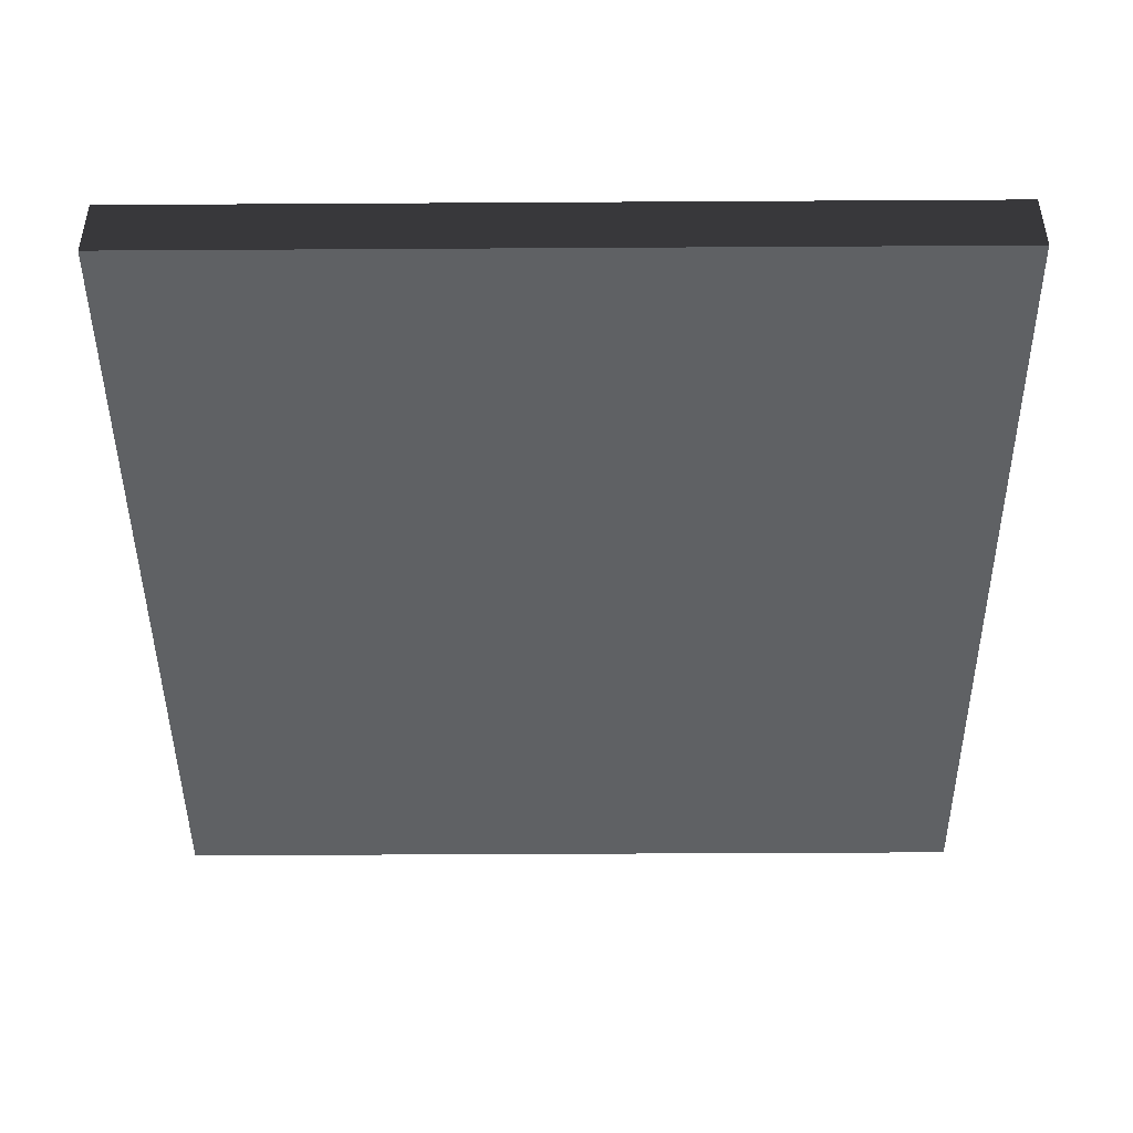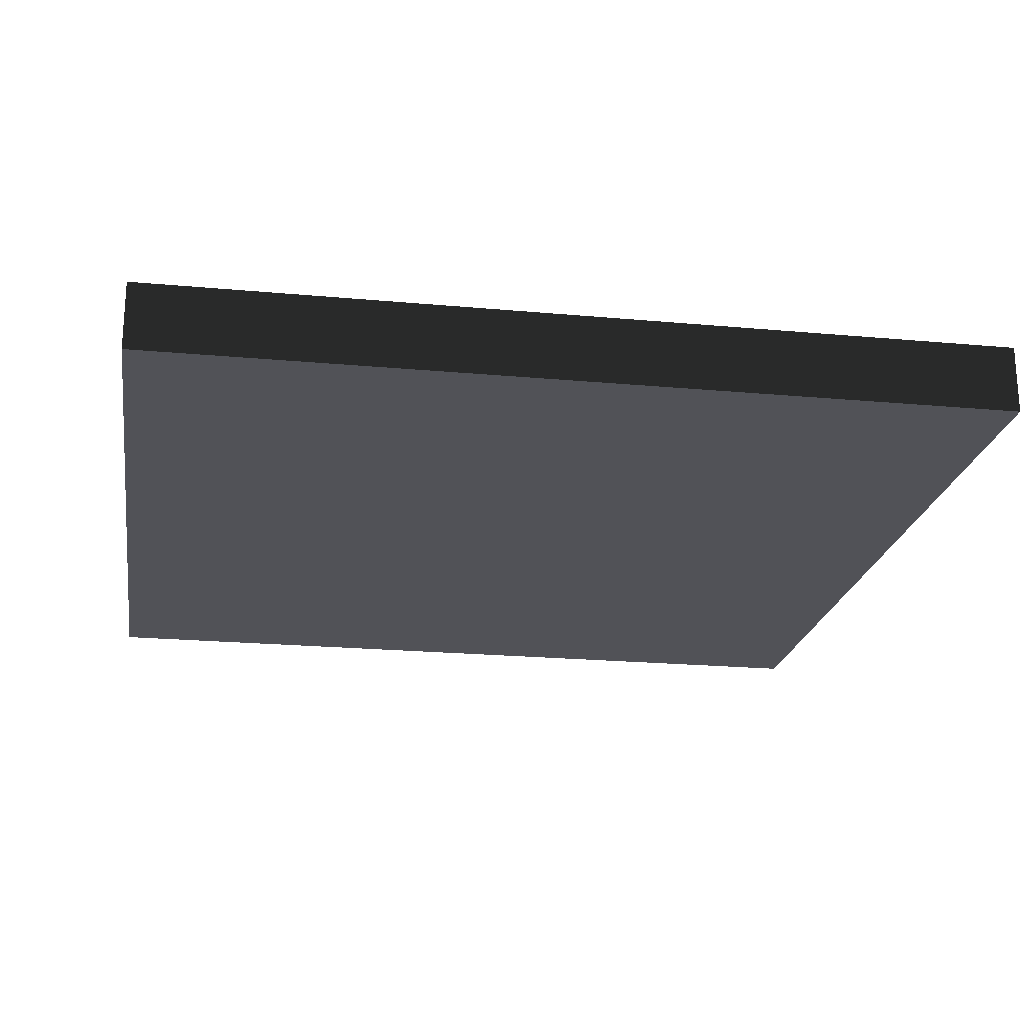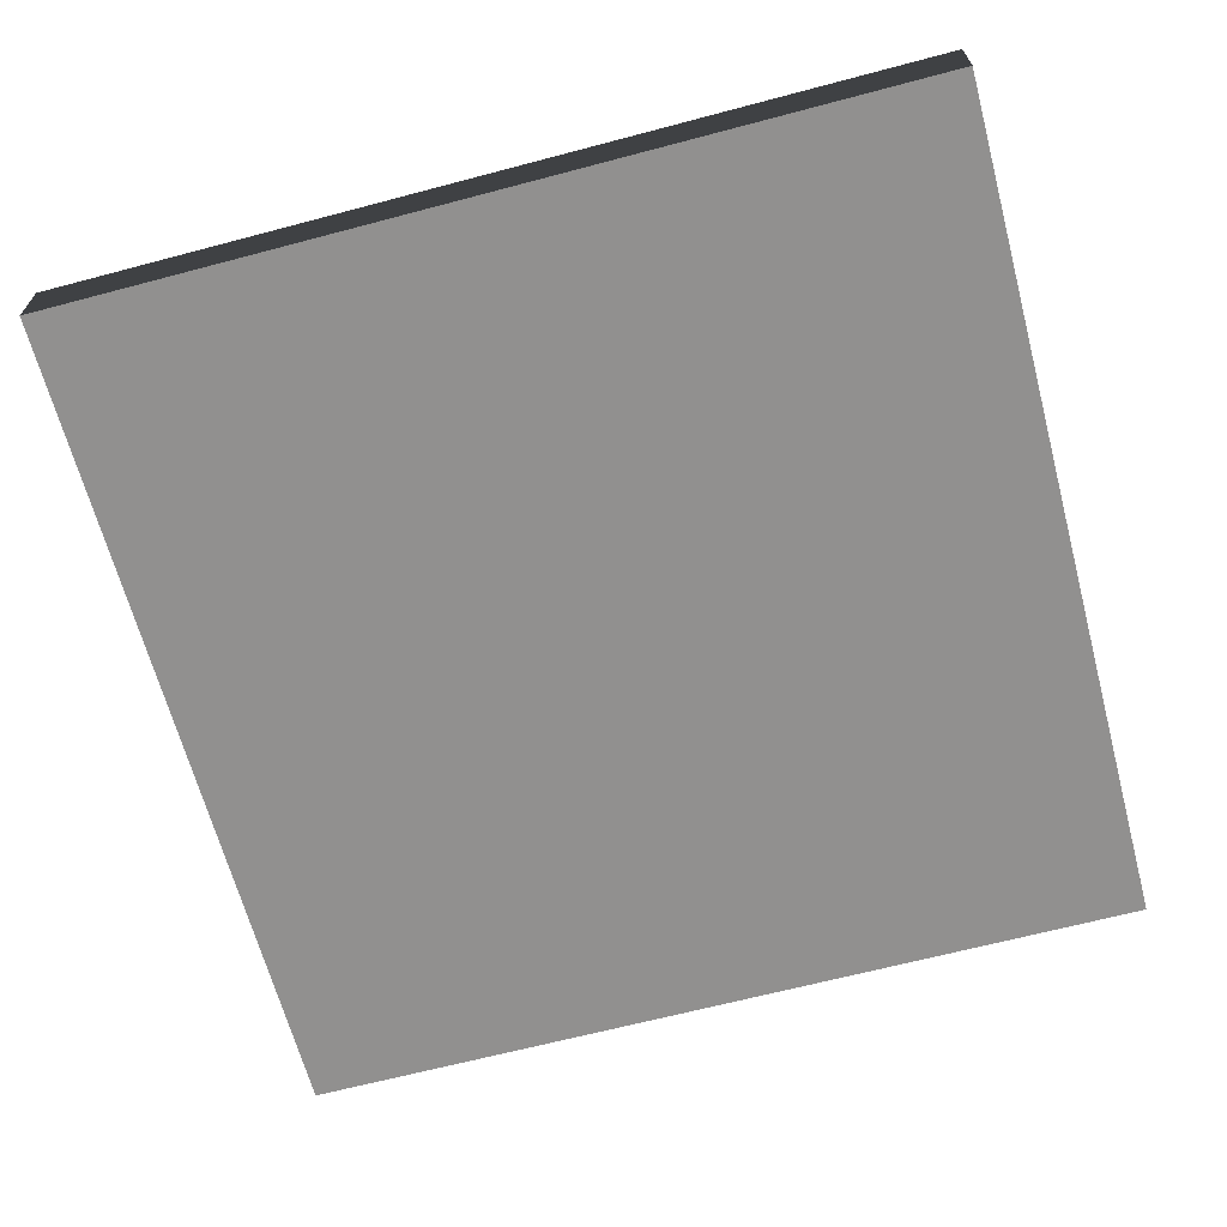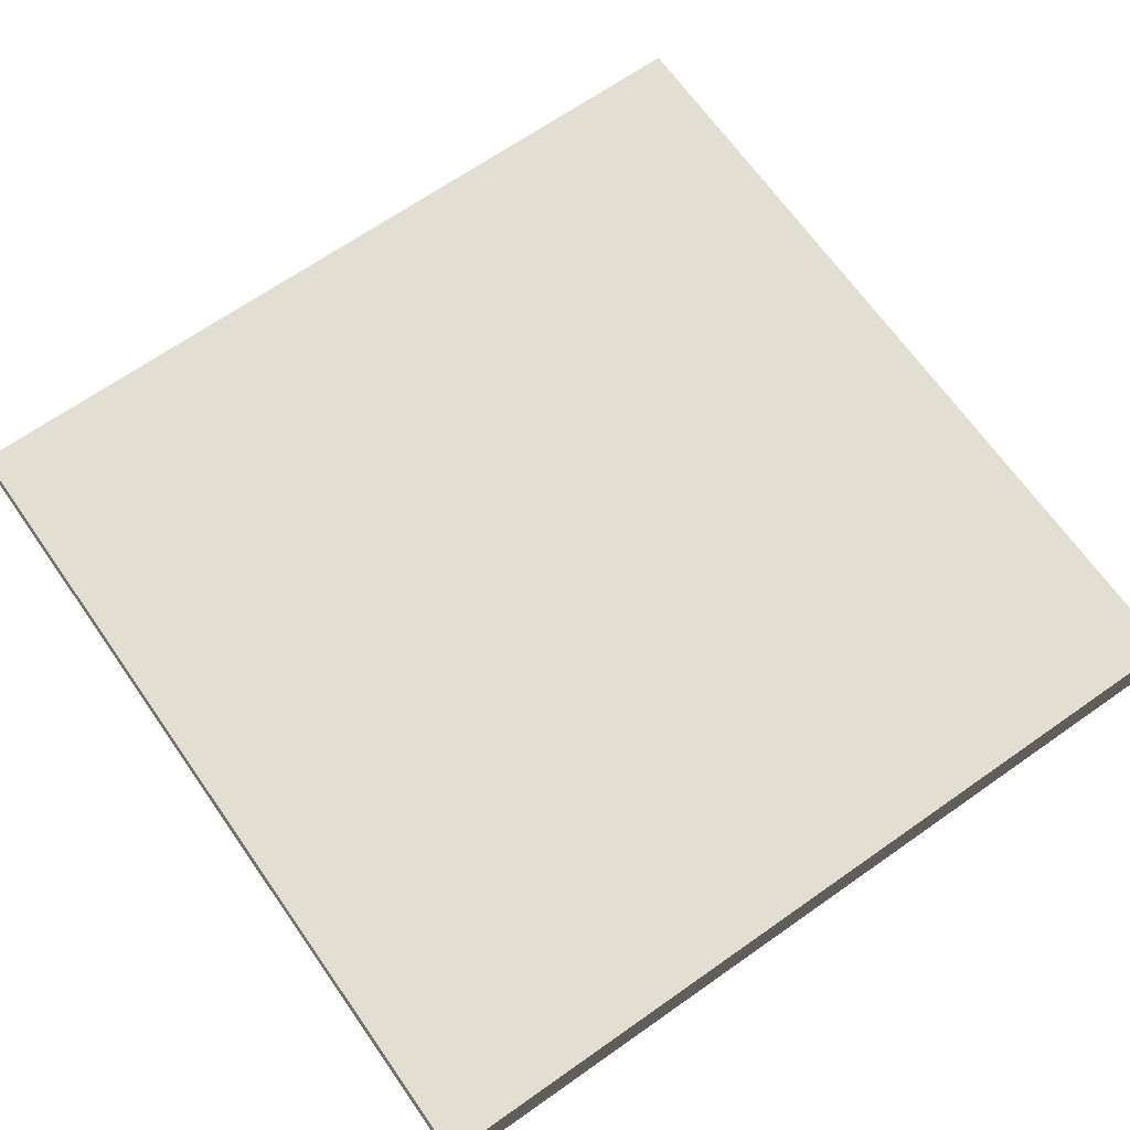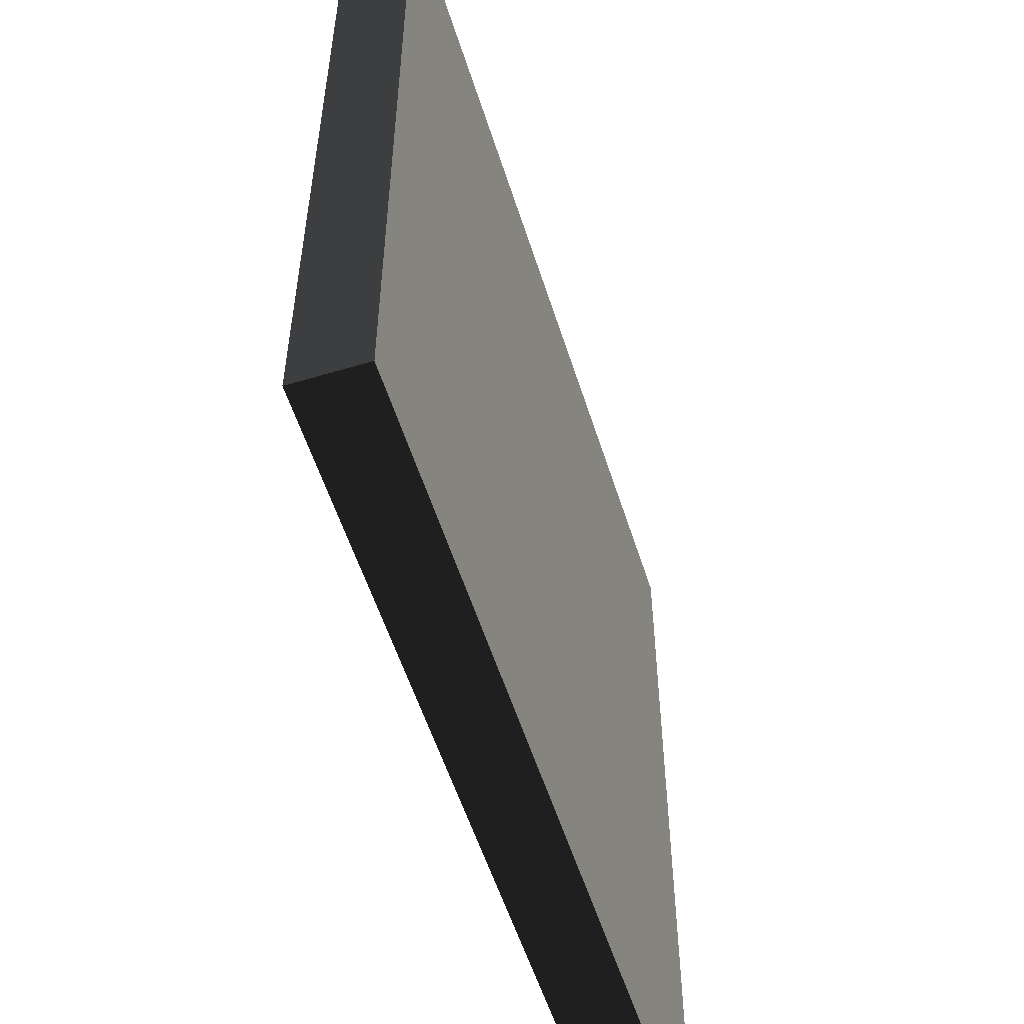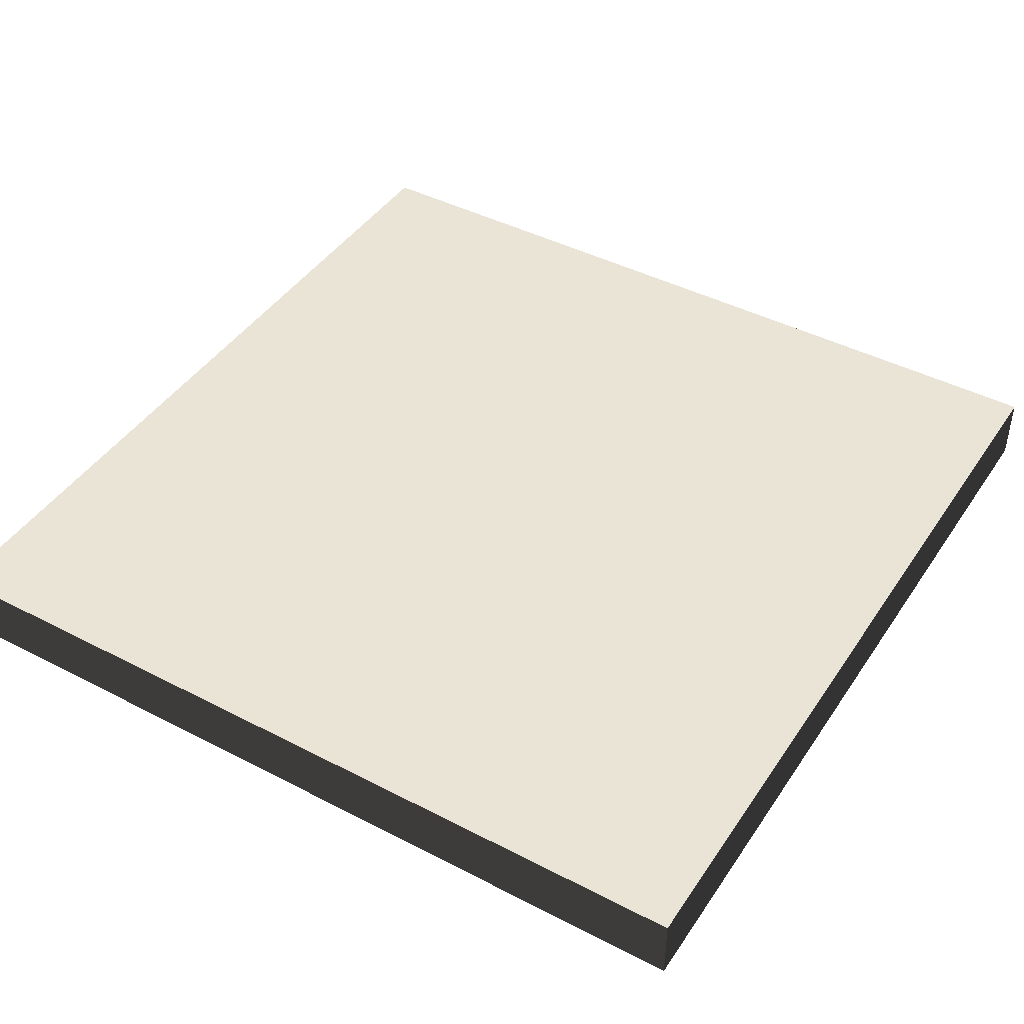
<metadata>
{"format":"obj","ext":"obj","renderer":"f3d","projection":"perspective","resolution":1024,"background":"white","views":[{"elev":-45.4,"azim":-179.6,"up":"+Z"},{"elev":-21.4,"azim":170.7,"up":"+Z"},{"elev":-65.7,"azim":14.9,"up":"+Z"},{"elev":67.5,"azim":-35.1,"up":"+Z"},{"elev":-55.8,"azim":-72.5,"up":"+Y"},{"elev":43.6,"azim":-148.6,"up":"+Z"}]}
</metadata>
<code>
v 1.875 0.009766 0.1499 1 1 1 #0.502
v 1.875 3.76 0.1499 1 1 1 #0.502
v -1.875 3.76 0.1499 1 1 1 #0.502
v -1.875 0.009766 -0.1499 1 1 1 #0.502
v -1.875 3.76 -0.1499 1 1 1 #0.502
v 1.875 3.76 -0.1499 1 1 1 #0.502
v -1.875 0.009766 0.1499 1 1 1 #0.502
v 1.875 0.009766 0.1499 1 1 1 #0.502
v -1.875 3.76 0.1499 1 1 1 #0.502
v 1.875 0.009766 -0.1499 1 1 1 #0.502
v -1.875 0.009766 -0.1499 1 1 1 #0.502
v 1.875 3.76 -0.1499 1 1 1 #0.502
v 1.875 0.009766 -0.1499 1 1 1 #0.502
v 1.875 0.009766 0.1499 1 1 1 #0.502
v -1.875 0.009766 -0.1499 1 1 1 #0.502
v 1.875 0.009766 -0.1499 1 1 1 #0.502
v 1.875 3.76 -0.1499 1 1 1 #0.502
v 1.875 3.76 0.1499 1 1 1 #0.502
v -1.875 0.009766 -0.1499 1 1 1 #0.502
v -1.875 0.009766 0.1499 1 1 1 #0.502
v -1.875 3.76 0.1499 1 1 1 #0.502
v 1.875 3.76 -0.1499 1 1 1 #0.502
v -1.875 3.76 -0.1499 1 1 1 #0.502
v 1.875 3.76 0.1499 1 1 1 #0.502
v -1.875 3.76 -0.1499 1 1 1 #0.502
v -1.875 3.76 0.1499 1 1 1 #0.502
v 1.875 3.76 0.1499 1 1 1 #0.502
v 1.875 0.009766 -0.1499 1 1 1 #0.502
v 1.875 3.76 0.1499 1 1 1 #0.502
v 1.875 0.009766 0.1499 1 1 1 #0.502
v -1.875 0.009766 -0.1499 1 1 1 #0.502
v 1.875 0.009766 0.1499 1 1 1 #0.502
v -1.875 0.009766 0.1499 1 1 1 #0.502
v -1.875 0.009766 -0.1499 1 1 1 #0.502
v -1.875 3.76 0.1499 1 1 1 #0.502
v -1.875 3.76 -0.1499 1 1 1 #0.502
f 1 2 3
f 4 5 6
f 7 8 9
f 10 11 12
f 13 14 15
f 16 17 18
f 19 20 21
f 22 23 24
f 25 26 27
f 28 29 30
f 31 32 33
f 34 35 36

</code>
